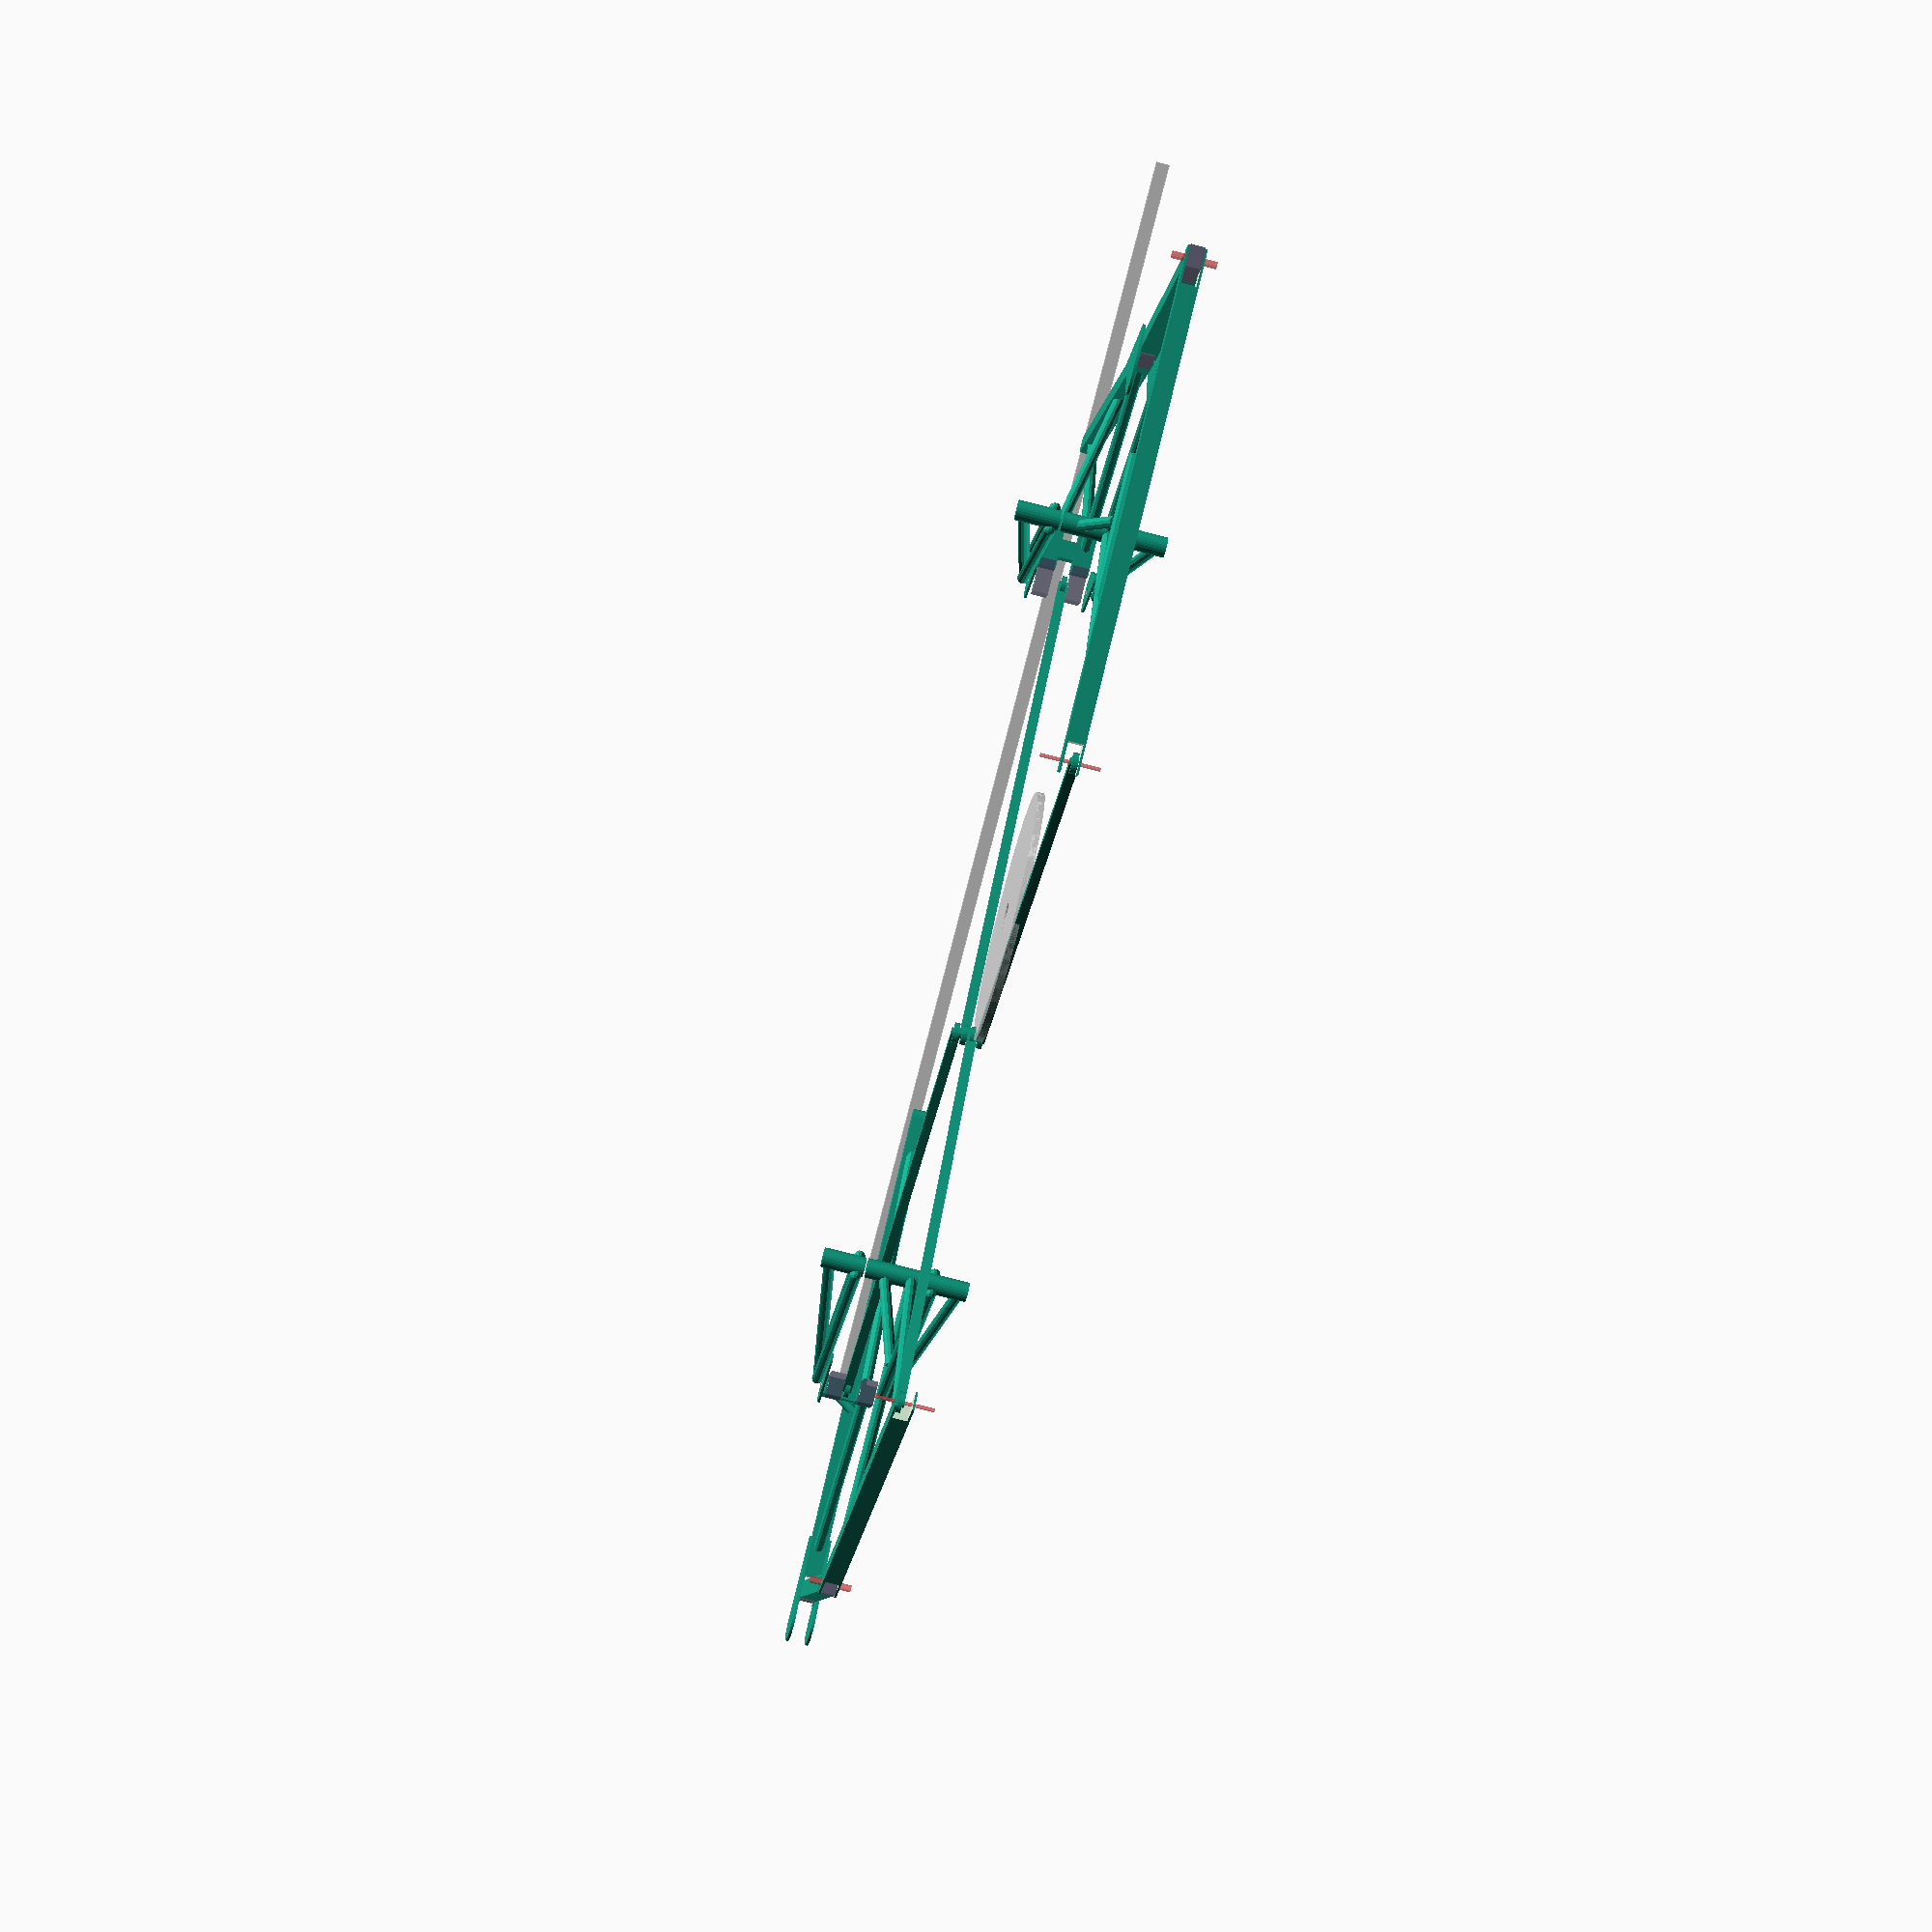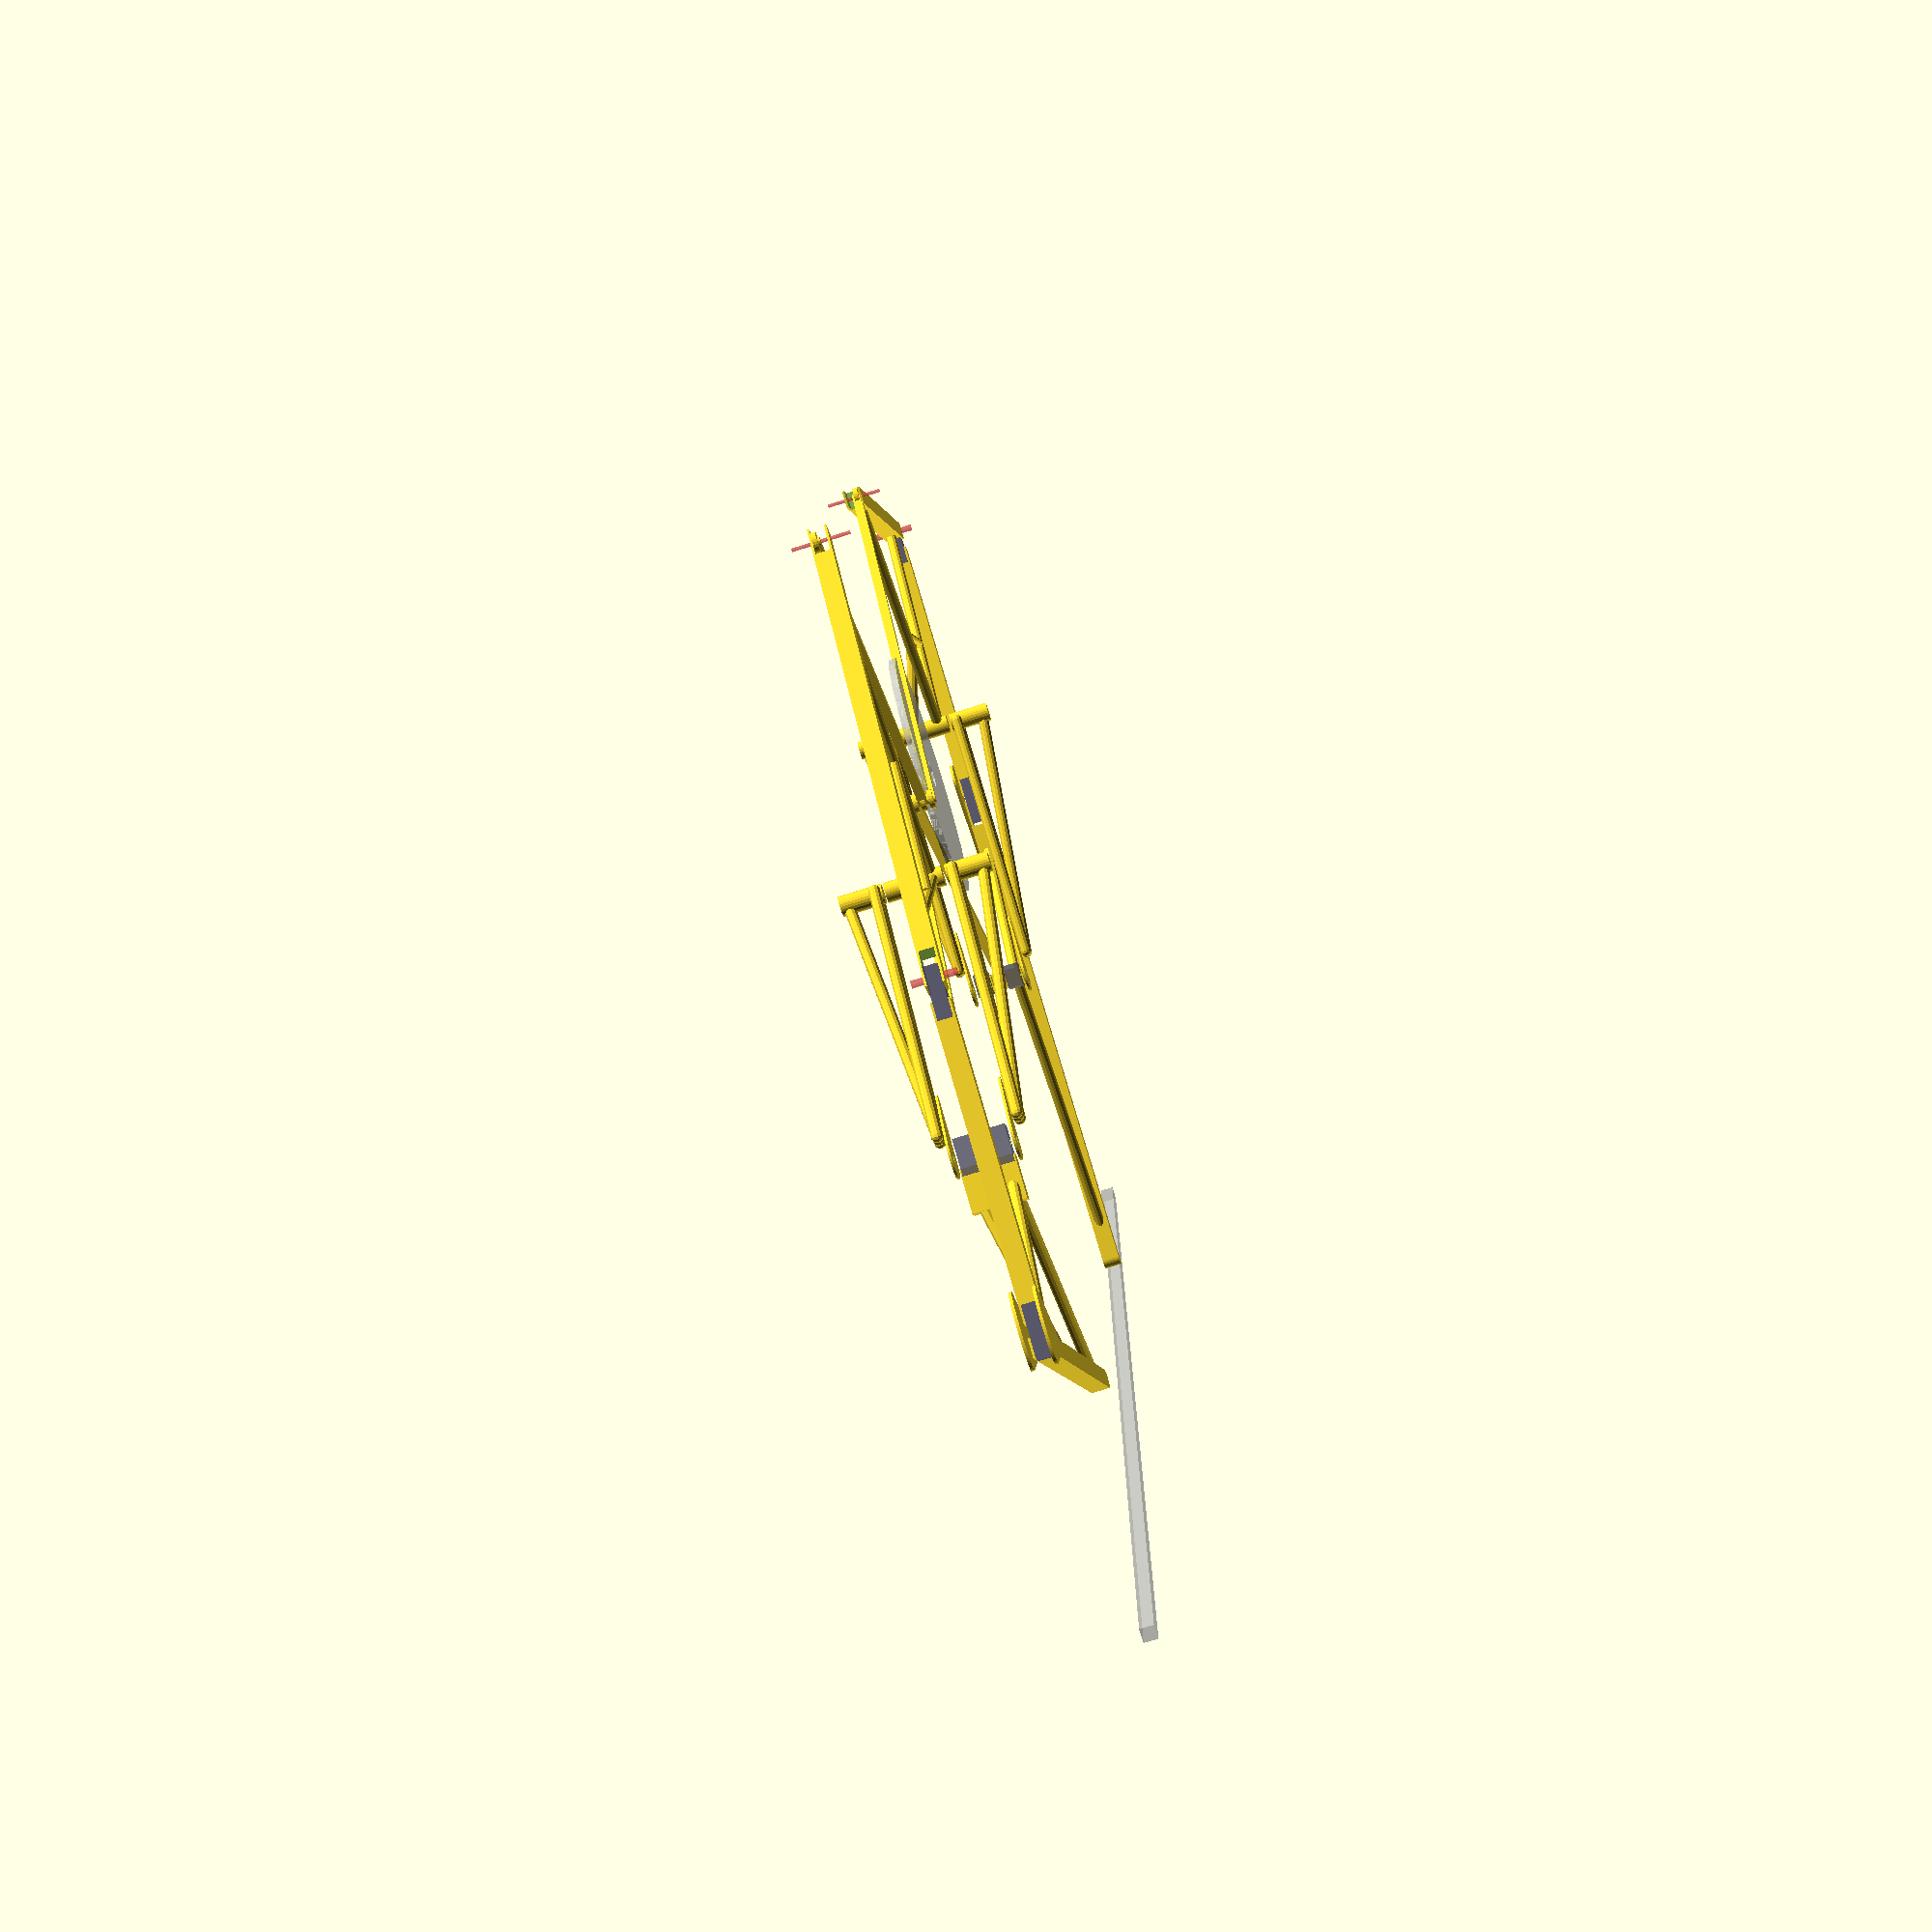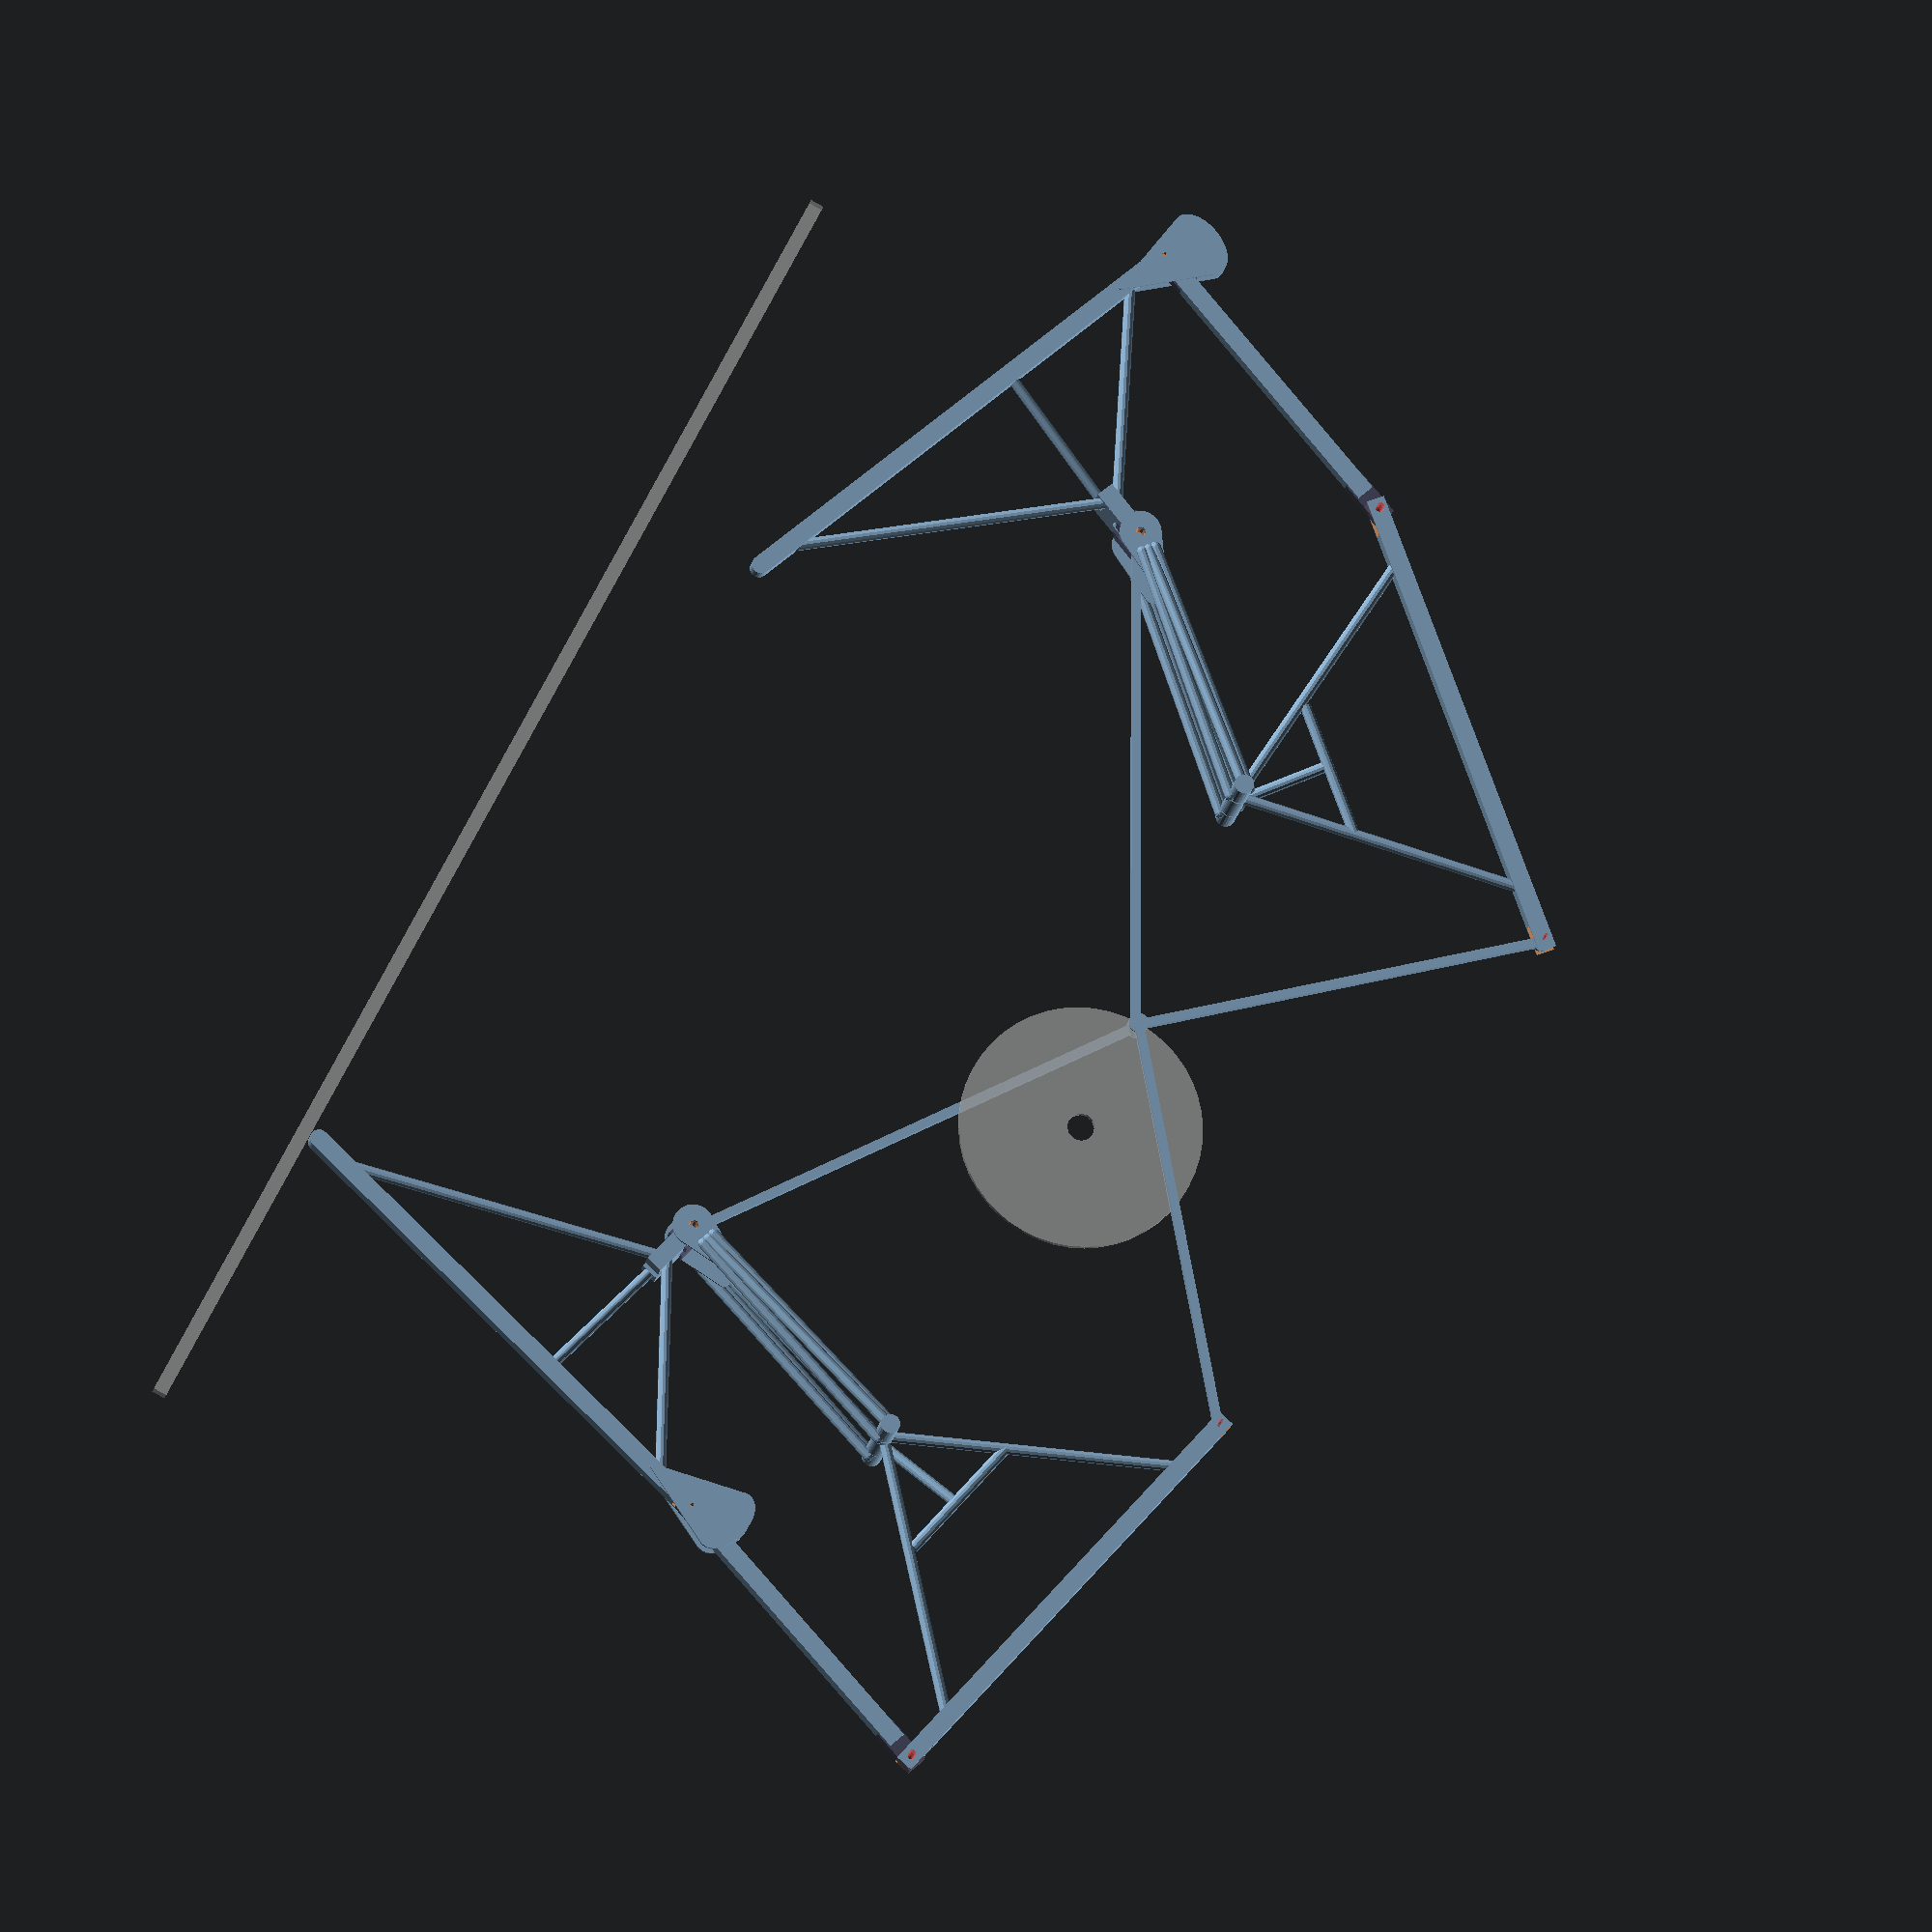
<openscad>
// try to draw Jansen linkage leg assembly as it might appear in steel

// these are for configuration "E" as referenced in other drawings
AC=17.5;
Ay =  3.318; Bx = 53.833;
BD = 48.020; BE = 46.977; BH = 40.359;
CD = 59.635; CH = 71.441; DE = 66.437;
EF = 47.467; FG = 75.792;
FH = 40.843; GH = 55.790;

DEleft = (DE*DE + BD*BD - BE*BE)/(2*DE);
FGleft = (FG*FG + FH*FH - GH*GH)/(2*FG);
DEperp = sqrt(BD*BD - DEleft*DEleft);
FGperp = sqrt(FH*FH - FGleft*FGleft);

echo(str("DEleft=",DEleft,"   DEperp=",DEperp));
echo(str("FGleft=",FGleft,"   FGperp=",FGperp));

a=360*$t;
legAssembly(a,0);
mirror([1,0,0]) legAssembly(180-a,1.2);
//legAssembly(100);

%translate([0,-93,0]) cube([200,2,2],center=true);

// -----------------------------------------------------------------

// plot a link shadow, a different way, to check kinematic correctness
module checkLink(xa,ya,xb,yb,ab) {
  *translate([(xa+xb)/2,(ya+yb)/2,-9])
    rotate([0,0,atan2(yb-ya,xb-xa)]) cube([ab,1,1],center=true);
}

function triK1(ax,ay,ca,bx,by,cb) = (cb*cb - ca*ca + ax*ax -bx*bx +ay*ay -by*by)/(2*(ax-bx));

// ===================================================================
 
module legAssembly(ang=0,linkOffset=0) {

// solve kinematics for given crank angle
xC = AC*cos(ang);
yC = AC*sin(ang)+Ay;
echo("C",xC,yC);

k1=(yC*yC - Bx*Bx + BD*BD - CD*CD + xC*xC)/(2*yC);
k2=(xC+Bx)/yC;
c=k1*k1-BD*BD+Bx*Bx;
b=2*(Bx-k1*k2);
a=k2*k2+1;
sgnD=(yC<0)?1:-1;
xD=(-b+sgnD*sqrt(b*b-4*a*c))/(2*a);
yD=sqrt(BD*BD - pow(xD+Bx,2));
echo("D",xD,yD,"CD err",sqrt(pow(xC-xD,2)+pow(yC-yD,2))-CD);

hipRot = atan2(yD,Bx+xD)-atan2(DEperp,DEleft);
echo("hipRot",hipRot);
xE = cos(hipRot) * (DEleft-DE) - sin(hipRot) * DEperp - Bx;
yE = sin(hipRot) * (DEleft-DE) + cos(hipRot) * DEperp;
/*
ke1=(yD*yD + xD*xD + DE*DE + BE*BE)/(2*yD);
ke2=(xD+Bx)/yD;
ae=2+ke2*ke2;
be=2*(Bx-ke1*ke2);
ce=ke1*ke1 - BE*BE +Bx*Bx;
echo("E abc:",ae,be,ce);
xE=(-be+sqrt(be*be-4*ae*ce))/(2*ae);
yE=sqrt(BE*BE - pow(xE+Bx,2));
*/
echo("E",xE,yE);

// this initial soln. seems wrong.
//xH=(BH*BH + xC*xC - CH*CH - Bx*Bx)/(2*(xC+Bx));
//yH=-sqrt(CH*CH - xC*xC + 2*xC*xH - xH*xH);
k1h=(xC*xC + yC*yC + BH*BH - CH*CH - Bx*Bx)/(2*yC);
k2h=-(xC+Bx)/yC;
ah=k2h*k2h+1;
bh=2*(k1h*k2h + Bx);
ch=k1h*k1h + Bx*Bx - BH*BH;
sgnH=(yC>0)?1:-1;
xH=(-bh+sgnH*sqrt(bh*bh-4*ah*ch))/(2*ah);
yH=-sqrt(BH*BH - pow(xH+Bx,2));
bhRot=atan2(yH,xH+Bx);
echo("H",xH,yH,"rot",bhRot,"CH err",sqrt(pow(xH-xC,2)+pow(yH-yC,2))-CH);

/*
k1f=(FH*FH - EF*EF - yE*yE - yH*yH + xE*xE - xH*xH) / (2*(yE-yH));
k2f=(xH-xE)/(yE-yH);
af=k2f*k2f+1;
bf=2*(k1f*k2f - xH - k2f*yH);
cf=xH*xH + yH*yH - 2*k1f*yH + k1f*k1f - FH*FH;
xF=(-bf-sqrt(bf*bf - 4*af*cf))/(2*af);
yF=k1f+k2f*xF;
*/
k2f = (yE-yH)/(xE-xH);
k1f = triK1(xE,yE,EF,xH,yH,FH);
af=k2f*k2f+1;
bf=2*(k2f*xE - k1f*k2f -yE);
cf=k1f*k1f - 2*k1f*xE + xE*xE + yE*yE - EF*EF;
yF=(-bf-sqrt(bf*bf - 4*af*cf))/(2*af);
xF=k1f-k2f*yF;
echo("F",xF,yF,"EF err",sqrt(pow(xF-xE,2)+pow(yF-yE,2))-EF);
echo("FH err",sqrt(pow(xF-xH,2)+pow(yF-yH,2))-FH);

//  -------------------------- crank-arm circle reference
%translate([0,Ay,0]) difference() {
  cylinder(r=AC,h=1,$fn=48,center=true);
  cylinder(r=2,h=2,center=true);
}

// draw the hip so that the main "plane", the ED centerline plane, is at z=0
translate([-Bx,0,0]) rotate([0,0,hipRot])
    translate([DEleft-DE,DEperp,0]) hip();
//translate([-Bx,0,2.5]) rotate([0,0,12.5]) translate([-DEleft,DEperp,0]) hip();
//translate([ Bx,0,0]) rotate([0,0,-20]) translate([DE-DEleft,DEperp,0]) mirror([1,0,0])
//  hip();
checkLink(-Bx,0,xD,yD,BD);
checkLink(-Bx,0,xE,yE,BE);
checkLink(xD,yD,xE,yE,DE);

translate([-Bx,0,0]) rotate([0,0,bhRot])
   BHlinks();
checkLink(-Bx,0,xH,yH,BH);

//translate([xC,yC,2]) rotate([0,0,142]) 
//   CDlink();
translate([0,0,linkOffset-.5]) CDlink(xC,yC,xD,yD);
checkLink(xC,yC,xD,yD,CD);

//%EFlink1(xE,yE,xF,yF);
translate([xF,yF,0]) rotate([0,0,atan2(yE-yF,xE-xF)]) EFlink();
checkLink(xE,yE,xF,yF,EF);

translate([0,0,linkOffset+1.8]) CDlink(xC,yC,xH,yH);
checkLink(xC,yC,xH,yH,CH);

footRot = atan2(yH-yF,xH-xF)-atan2(FGperp,FGleft);
translate([xF,yF,0]) rotate([0,0,footRot])
   foot();
checkLink(xF,yF,xH,yH,FH);

} // end module legAssembly()

// -----------------------------------------------------------------

module foot() difference() {
  union() {
    hull() {  // FG
      cube([4,2.6,2.6],center=true);
      translate([FG-1.3,0,0]) cylinder(r=1.3,h=2.6,$fn=24,center=true);
    }
    for (z=[-1,1]) hull() {
      translate([-5,2,1.5*z])scale([3,5,1])cylinder(r=1,h=.4,$fn=64,center=true);
      translate([ 8,0,1.5*z])cylinder(r=.3,h=.4,center=true);
    }
    translate([FGleft,FGperp-5,0]) cube([2.6,6,2.6],center=true);
    translate([FGleft,FGperp-5,4.8]) cube([2.6,6,2.6],center=true);
    translate([FGleft,FGperp-5,2.5]) cube([2.6,2.6,7],center=true);
    color([.3,.3,.4,.8]) {
      translate([FGleft,FGperp-.5, 0 ]) cube([3.5,5,2.2],center=true);
      translate([FGleft,FGperp-.5,4.8]) cube([3.5,5,2.2],center=true);
    }
    hull() {
      translate([6,0,0]) sphere(.8);
      translate([FGleft,FGperp-5,0]) sphere(.8);
    }
    hull() {
      translate([FG-6,0,0]) sphere(.8);
      translate([FGleft,FGperp-6,0]) sphere(.8);
    }
    hull() {
      translate([FGleft,FGperp-5,5]) sphere(.8);
      translate([FGleft,0,0]) sphere(.8);
    }
  }

  cylinder(r=.3,h=4,center=true);
  cube([4.4,3,2],center=true);
  translate([FGleft,FGperp,0]) cylinder(r=.7,h=33,center=true);
}
$fn=12;

module hip() {
  //color("Black") cube([3,3,2.5],center=true);
  difference() {
    translate([DE/2,0,0]) cube([DE+3,2.6,2.6],center=true);
    #cylinder(r=.5,h=6,center=true);
    cube([7,3,2],center=true);

    translate([DE,0,0]) {
      #cylinder(r=.25,h=8,center=true);
      cube([5,3,2],center=true);
    }
  }
  translate([DE-DEleft,-DEperp,-1.5]) cylinder(r=1.4,h=8,$fn=36);
  hull() {
    translate([DE-DEleft,-DEperp,0]) sphere(.8);
    translate([8,0,0]) sphere(.8);
  }
  hull() {
    translate([DE-DEleft,-DEperp,0]) sphere(.8);
    translate([DE-8,0,0]) sphere(.8);
  }
  translate([DE/2,-20,0]) rotate([0,90,0]) cylinder(r=.8,h=20,center=true);
  translate([DE-DEleft,-DEperp,4]) rotate([-105,0,0]) cylinder(r=.8,h=14);
}

module CDlink(cx=0,cy=0,dx=CD,dy=0) {
echo("CD",cx,cy,dx,dy);
  translate([dx,dy,0]) cylinder(r=1.4,h=.7,$fn=24,center=true);
  translate([cx,cy,0]) cylinder(r=1.4,h=.7,$fn=24,center=true);
  hull() {
    translate([dx,dy,0]) cylinder(r=.65,h=1.3,$fn=24,center=true);
    translate([cx,cy,0]) cylinder(r=.65,h=1.3,$fn=24,center=true);
  }
}

module EFlink() {
  difference() {
     union() {
       color([.3,.3,.4,.9]) {
         translate([   2,0,0]) cube([7,3,2],center=true);
         translate([EF-2,0,0]) cube([7,3,2],center=true);
       }
       translate([EF/2,0,0]) cube([EF-6,2.6,2.6],center=true);
     }

     translate([EF,0,0]) cylinder(r=.7,h=3,center=true);
                         cylinder(r=.7,h=3,center=true);
  }
}

module EFlink1(ex=0,ey=0,fx=EF,fy=0) {
echo("EF",ex,ey,fx,fy);
  difference() {
     union() {
       color([.3,.3,.4,.9]) {
         translate([ex,ey,0]) cube([4,3,2],center=true);
         translate([fx,fy,0]) cube([4,3,2],center=true);
       }
       hull() {
         translate([ex,ey,0]) cylinder(r=1.3,h=2.6,center=true);
         translate([fx,fy,0]) cylinder(r=1.3,h=2.6,center=true);
       }
     }

     translate([ex,ey,0]) cylinder(r=.7,h=3,center=true);
     translate([fx,fy,0]) cylinder(r=.7,h=3,center=true);
  }
}

// this link drawn with B axle at origin, always.
module BHlinks() {
  translate([0,0, 6.8])                 BHlink();
  translate([0,0,-2  ]) mirror([0,0,1]) BHlink();
}
module BHlink() {
  cylinder(r=1.4,h=6,$fn=24);

  //%translate([BH/2-1,0,1.3]) cube([BH-2,2.5,2.5],center=true);
  for (q=[-1,1]) hull() {
    translate([  0 ,1.5*q,1]) sphere(0.8);
    translate([BH-3,1  *q,1]) sphere(0.8);
  }
  hull() {
    translate([  0 ,0,5]) sphere(0.8);
    translate([BH-3,0,1]) sphere(0.8);
  }

  translate([BH,0,-.3]) difference() {
     hull() {
       cylinder(r=3,h=.33,$fn=36);
       translate([-8,0,0]) cylinder(r=1,h=.33);
     }
     cylinder(r=.7,h=2,center=true);
  }
}

</openscad>
<views>
elev=75.9 azim=178.0 roll=75.6 proj=p view=solid
elev=75.9 azim=89.5 roll=107.5 proj=p view=wireframe
elev=13.3 azim=241.9 roll=172.5 proj=o view=solid
</views>
